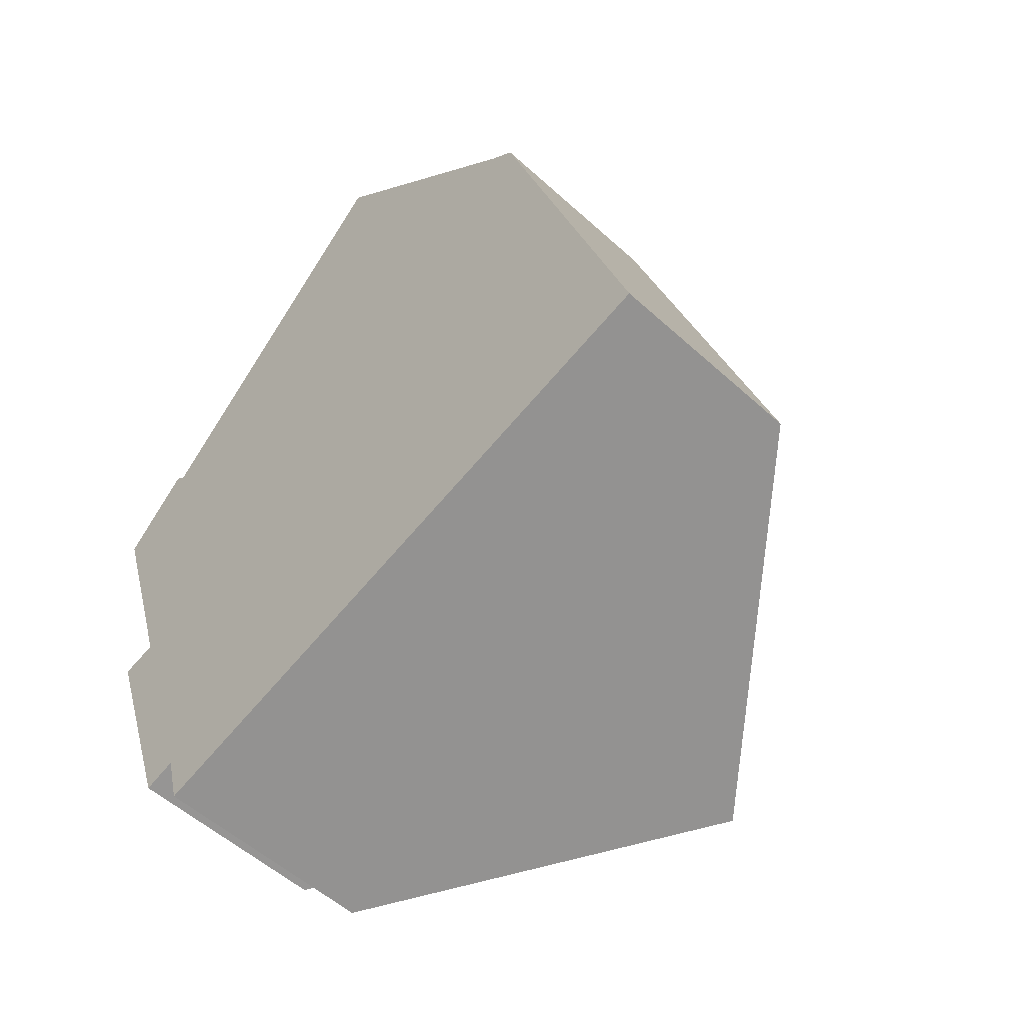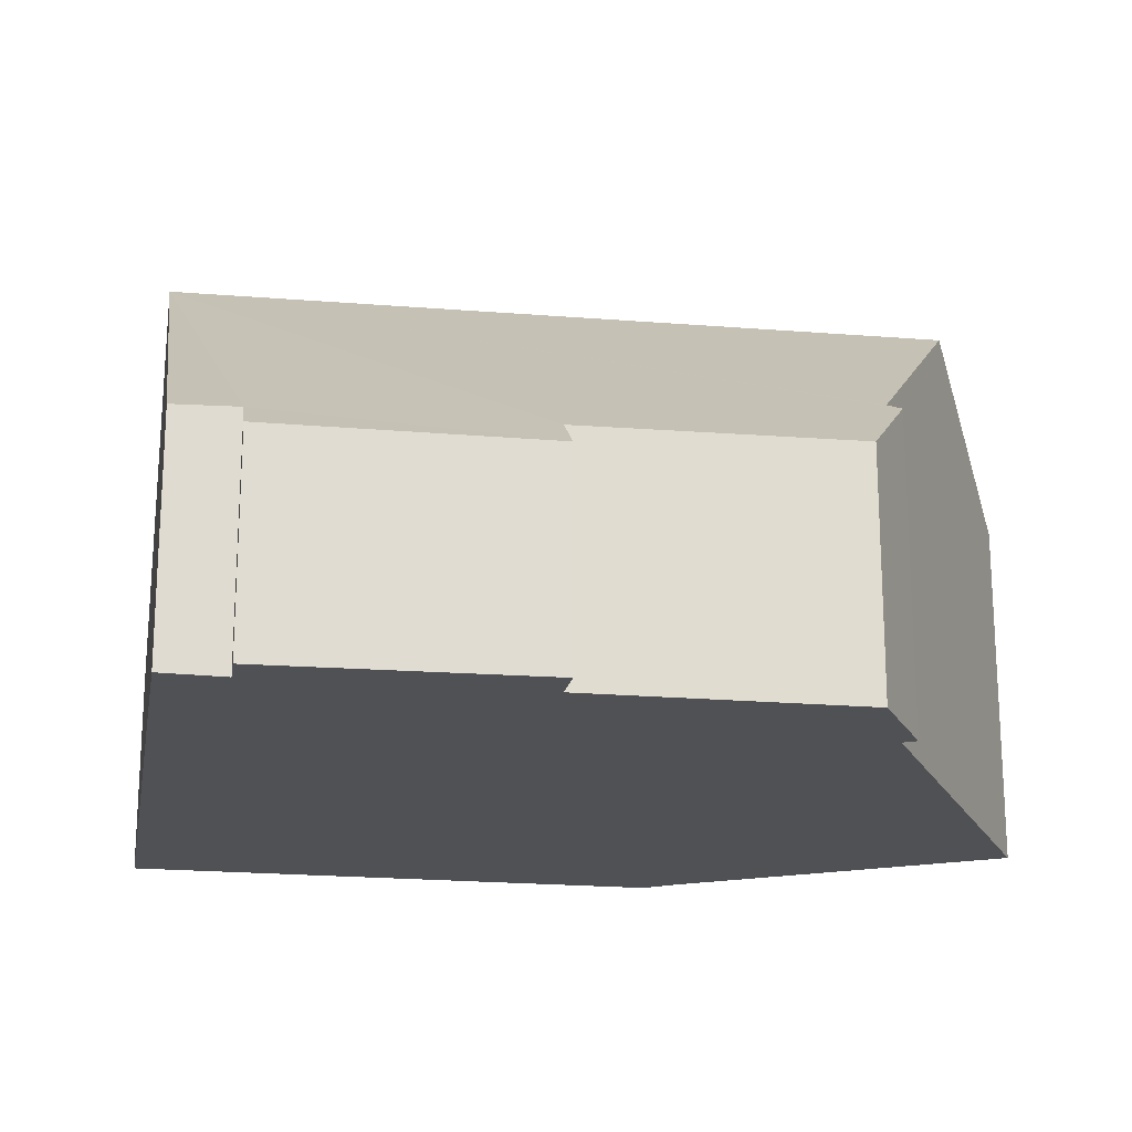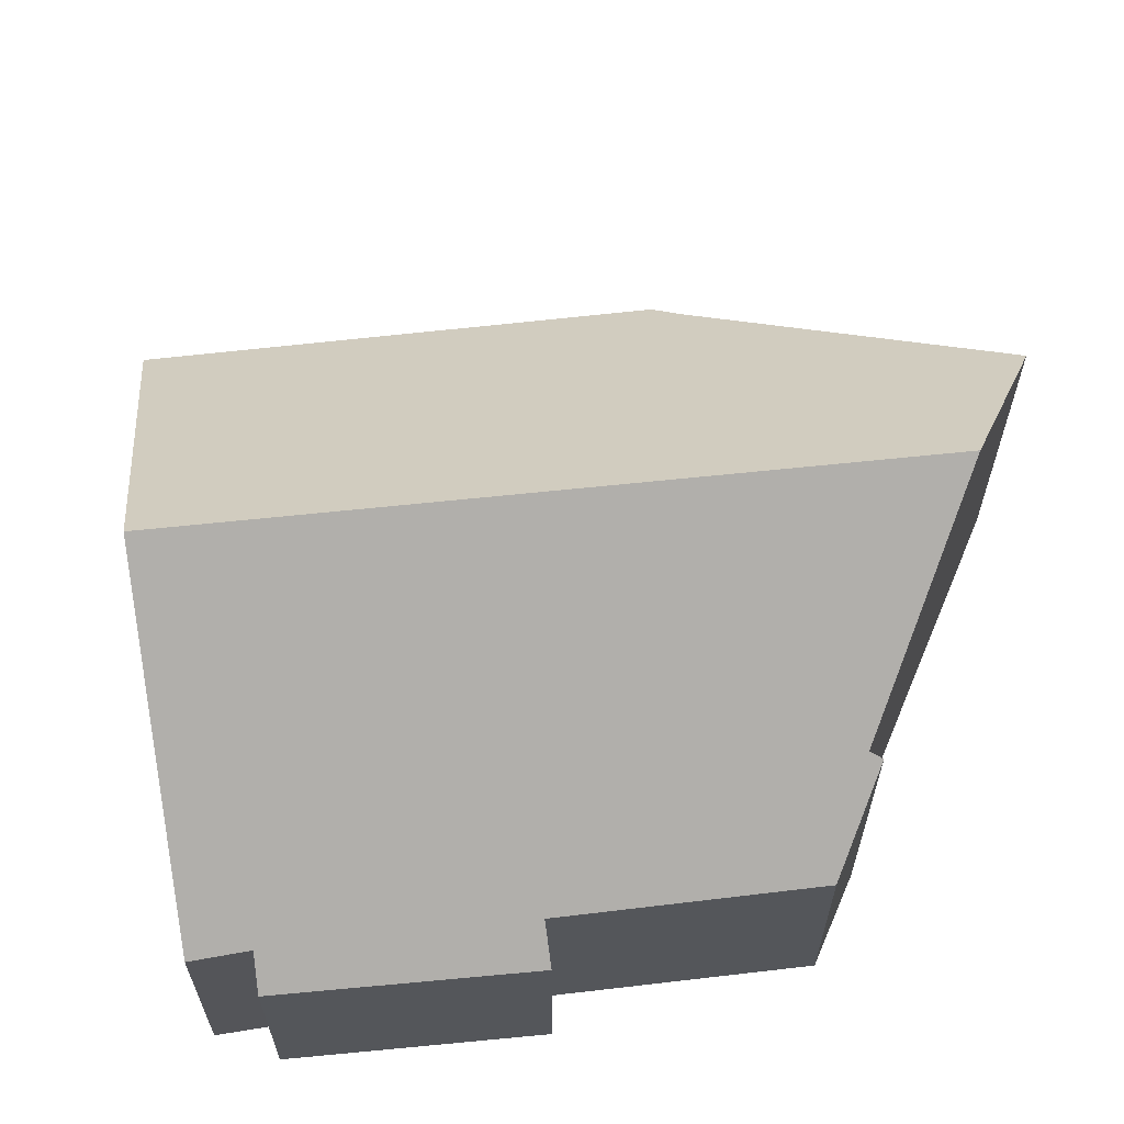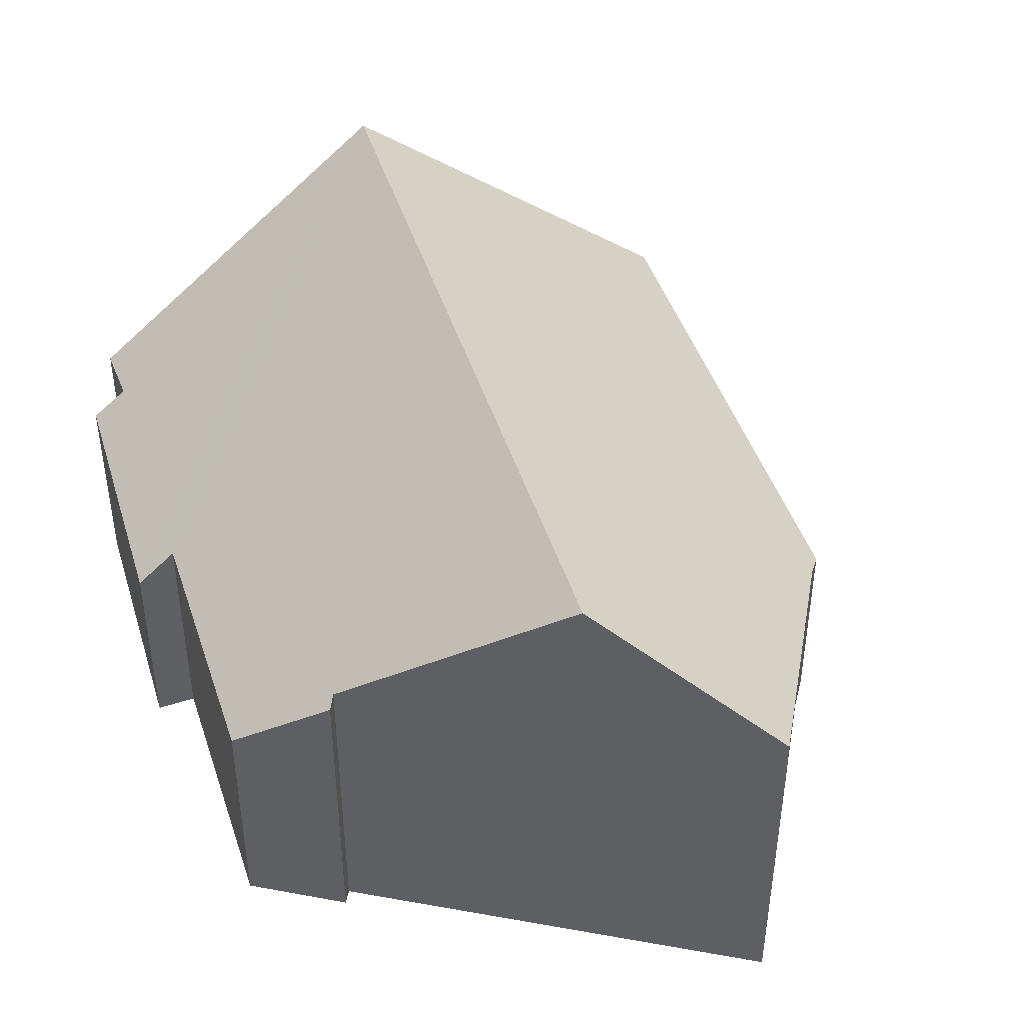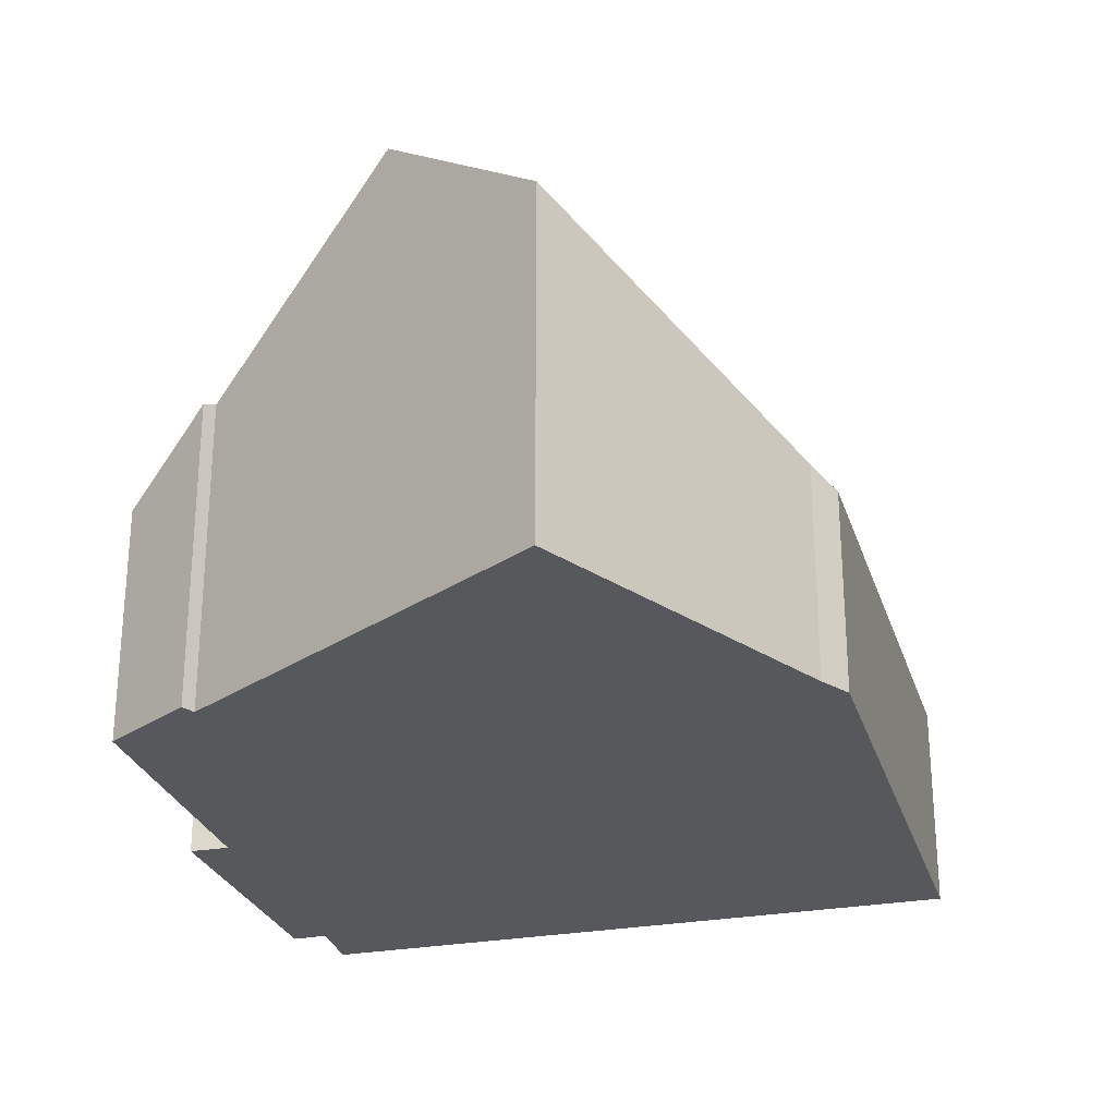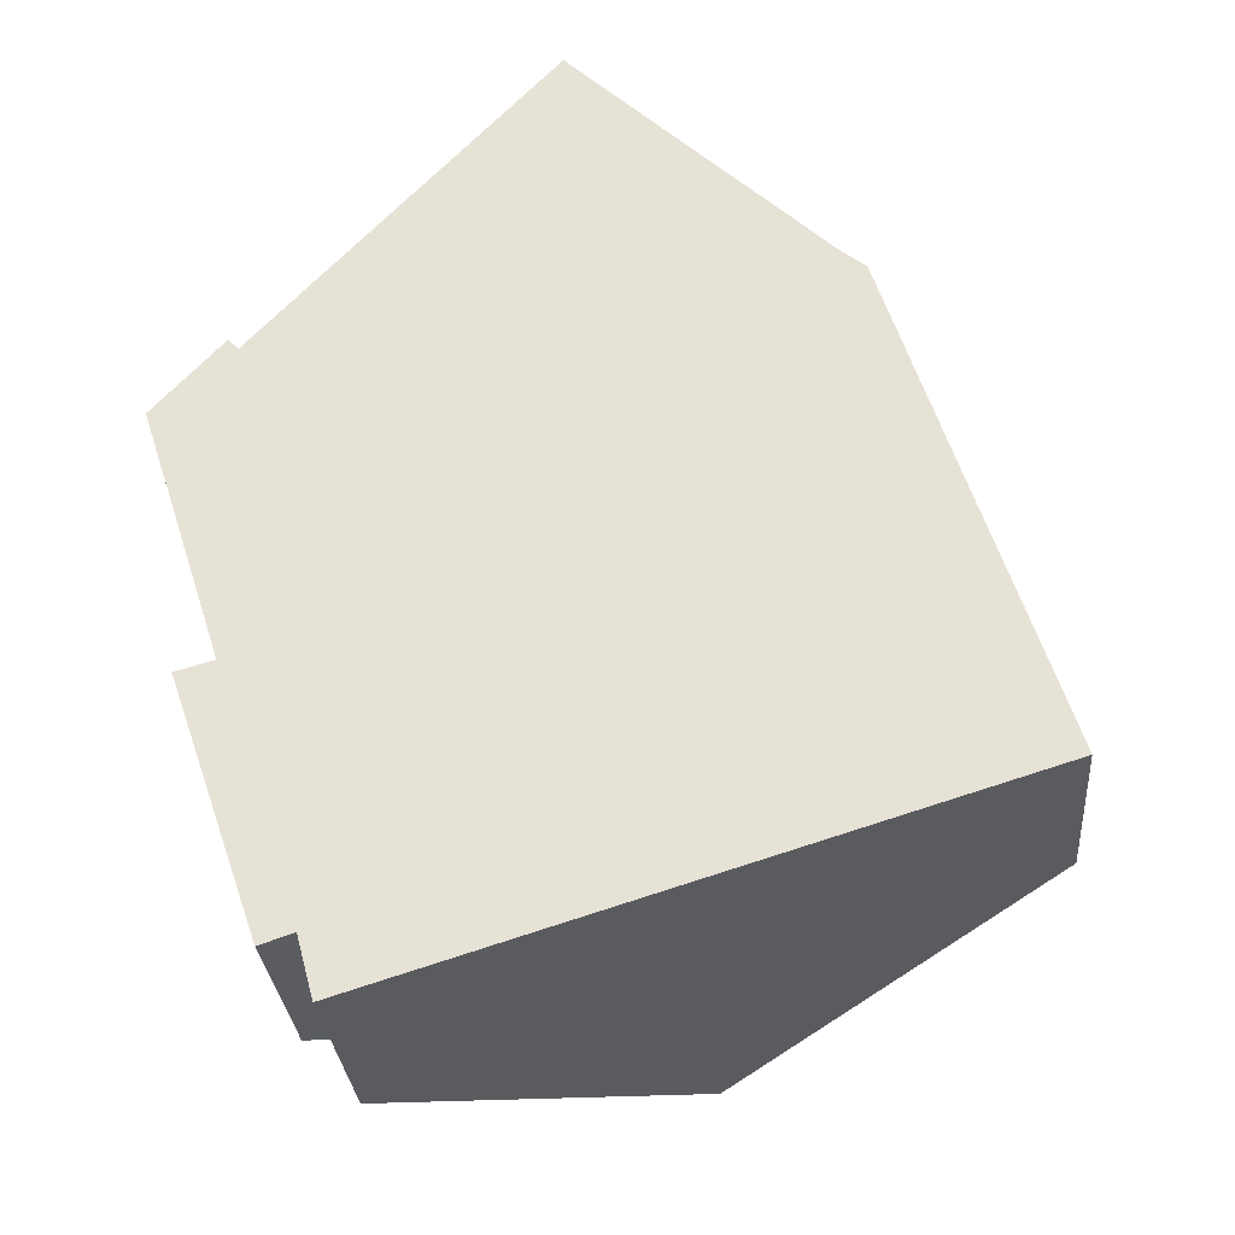
<metadata>
{"format":"obj","ext":"obj","renderer":"f3d","projection":"perspective","resolution":1024,"background":"white","views":[{"elev":-53.8,"azim":45.9,"up":"+Z"},{"elev":-20.2,"azim":-116.9,"up":"+Y"},{"elev":63.5,"azim":-114.7,"up":"+Y"},{"elev":45.2,"azim":-35.9,"up":"+Y"},{"elev":-27.8,"azim":-1.7,"up":"+Y"},{"elev":-30.0,"azim":4.7,"up":"+Z"}]}
</metadata>
<code>
v  0.788 3.526 -4.624
v  2.891 4.053 -8.83
v  2.319 3.567 -9.023
v  8.36 8.374 -8.282
v  3.178 4.003 -9.88
v  1.44 4.071 -4.444
v  0 4.111 2.517e-16
v  1.198 5.369 1.333
v  1.382 5.464 1.155
v  4.164 8.374 4.206
v  6.452 5.981 6.715
v  10.81 3.725 2.532
v  11.28 3.467 2.144
v  14.02 3.603 -6.537
v  1.44 2.721e-16 -4.444
v  0.788 2.831e-16 -4.624
v  1.198 -8.162e-17 1.333
v  0 0 0
v  1.382 -7.072e-17 1.155
v  6.452 -4.112e-16 6.715
v  4.164 -2.575e-16 4.206
v  2.891 5.407e-16 -8.83
v  3.178 6.05e-16 -9.88
v  2.319 5.525e-16 -9.023
v  10.81 -1.55e-16 2.532
v  11.28 -1.313e-16 2.144
v  14.02 4.003e-16 -6.537
v  8.36 5.071e-16 -8.282
g defaultobject
f 1 2 3
f 2 4 5
f 4 2 1
f 4 1 6
f 4 6 7
f 4 7 8
f 4 8 9
f 4 9 10
f 11 4 10
f 4 11 12
f 4 12 13
f 4 13 14
f 1 15 6
f 15 1 16
f 7 17 8
f 17 7 18
f 19 10 9
f 10 19 11
f 11 19 20
f 20 19 21
f 6 18 7
f 18 6 15
f 5 22 2
f 22 5 23
f 24 1 3
f 1 24 16
f 8 19 9
f 19 8 17
f 20 12 11
f 12 20 25
f 25 13 12
f 13 25 26
f 13 27 14
f 27 13 26
f 27 4 14
f 4 27 28
f 4 28 5
f 5 28 23
f 22 3 2
f 3 22 24
f 18 19 17
f 21 25 20
f 25 21 26
f 26 21 27
f 27 21 19
f 27 19 18
f 27 18 15
f 27 15 28
f 28 15 16
f 28 16 22
f 22 16 24
f 23 28 22

</code>
